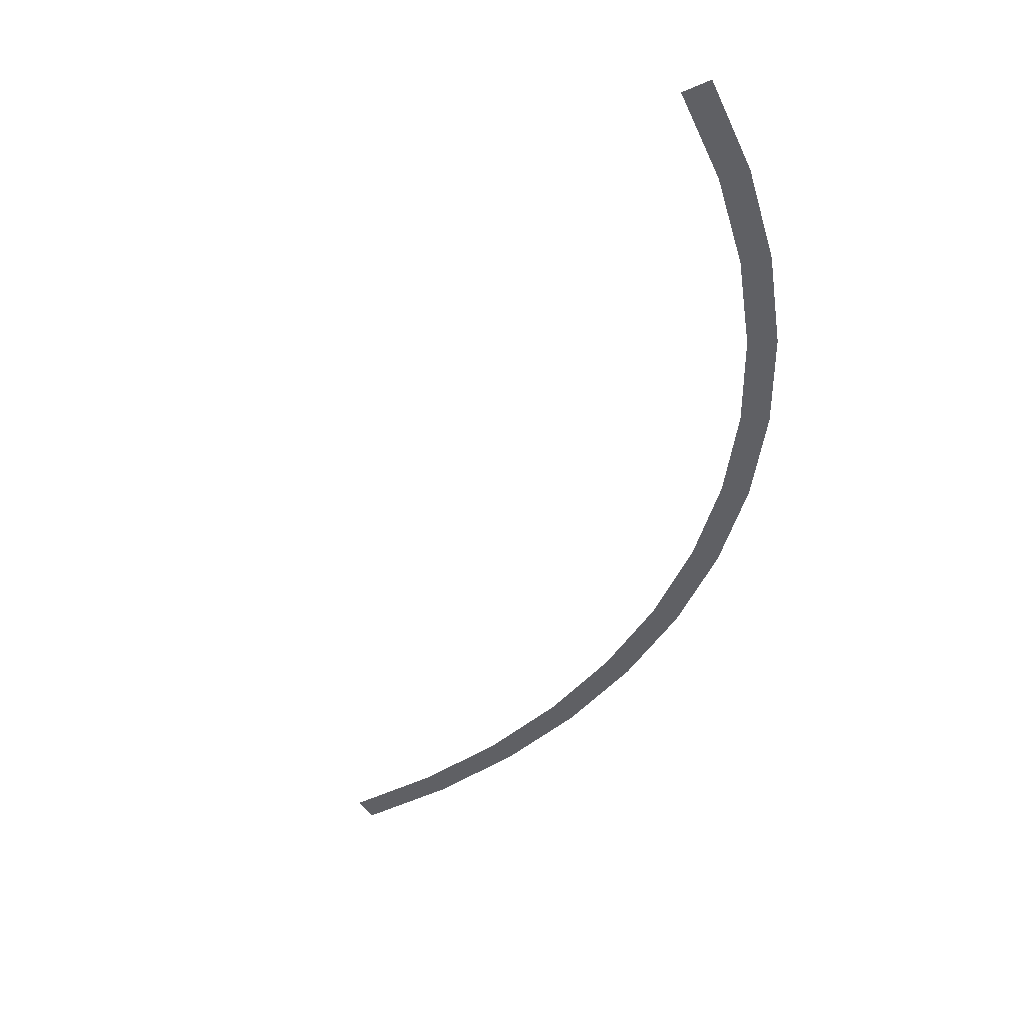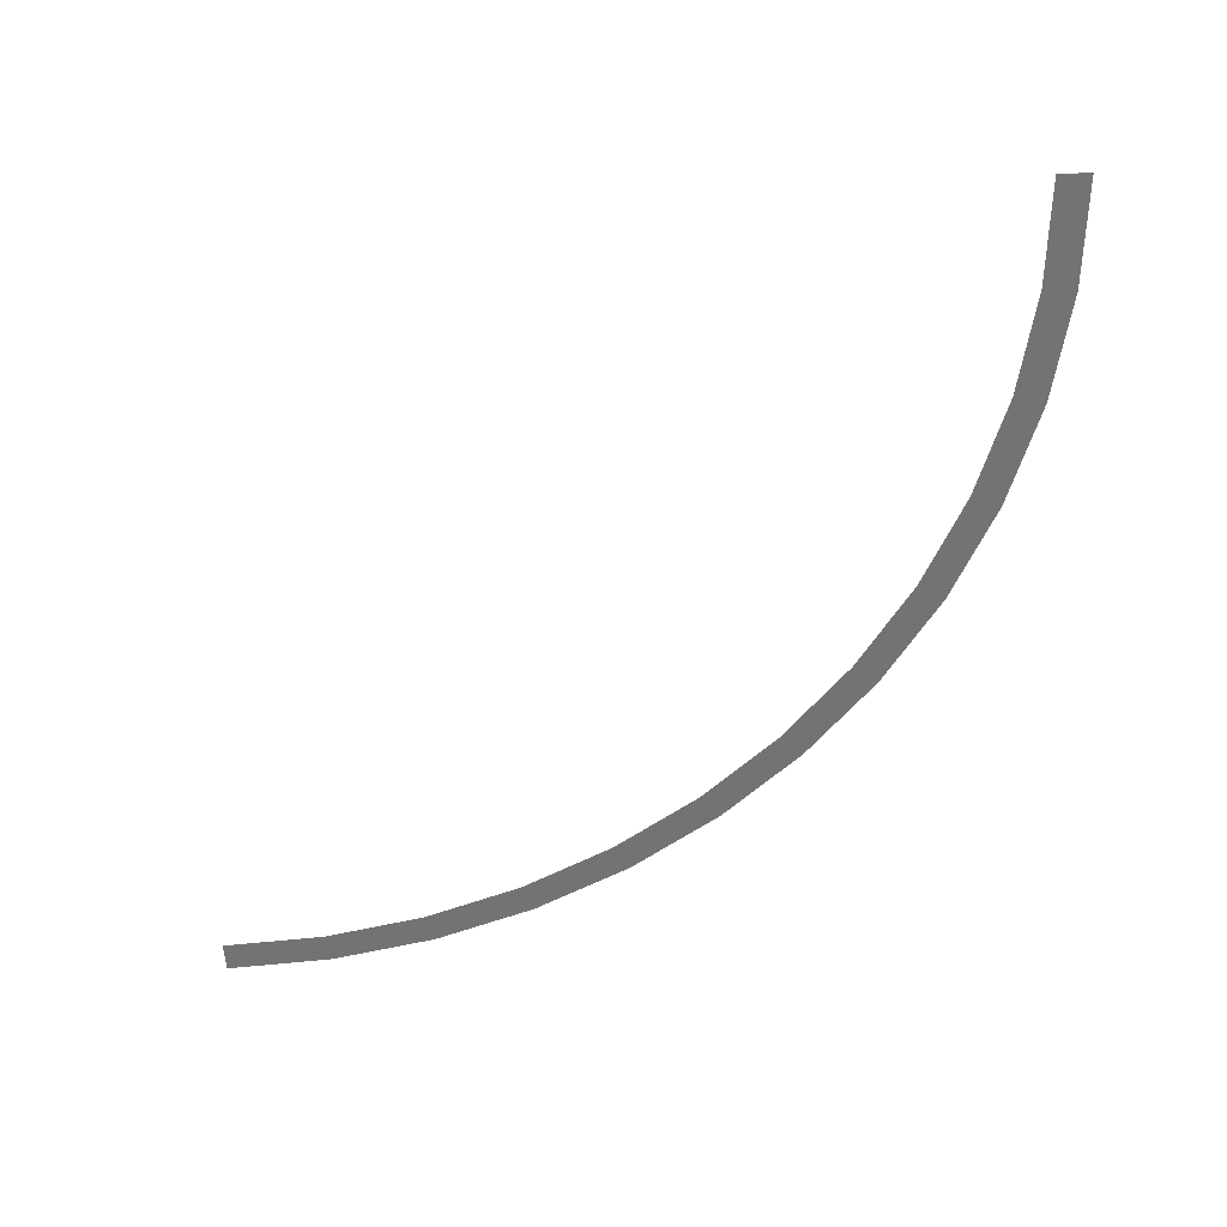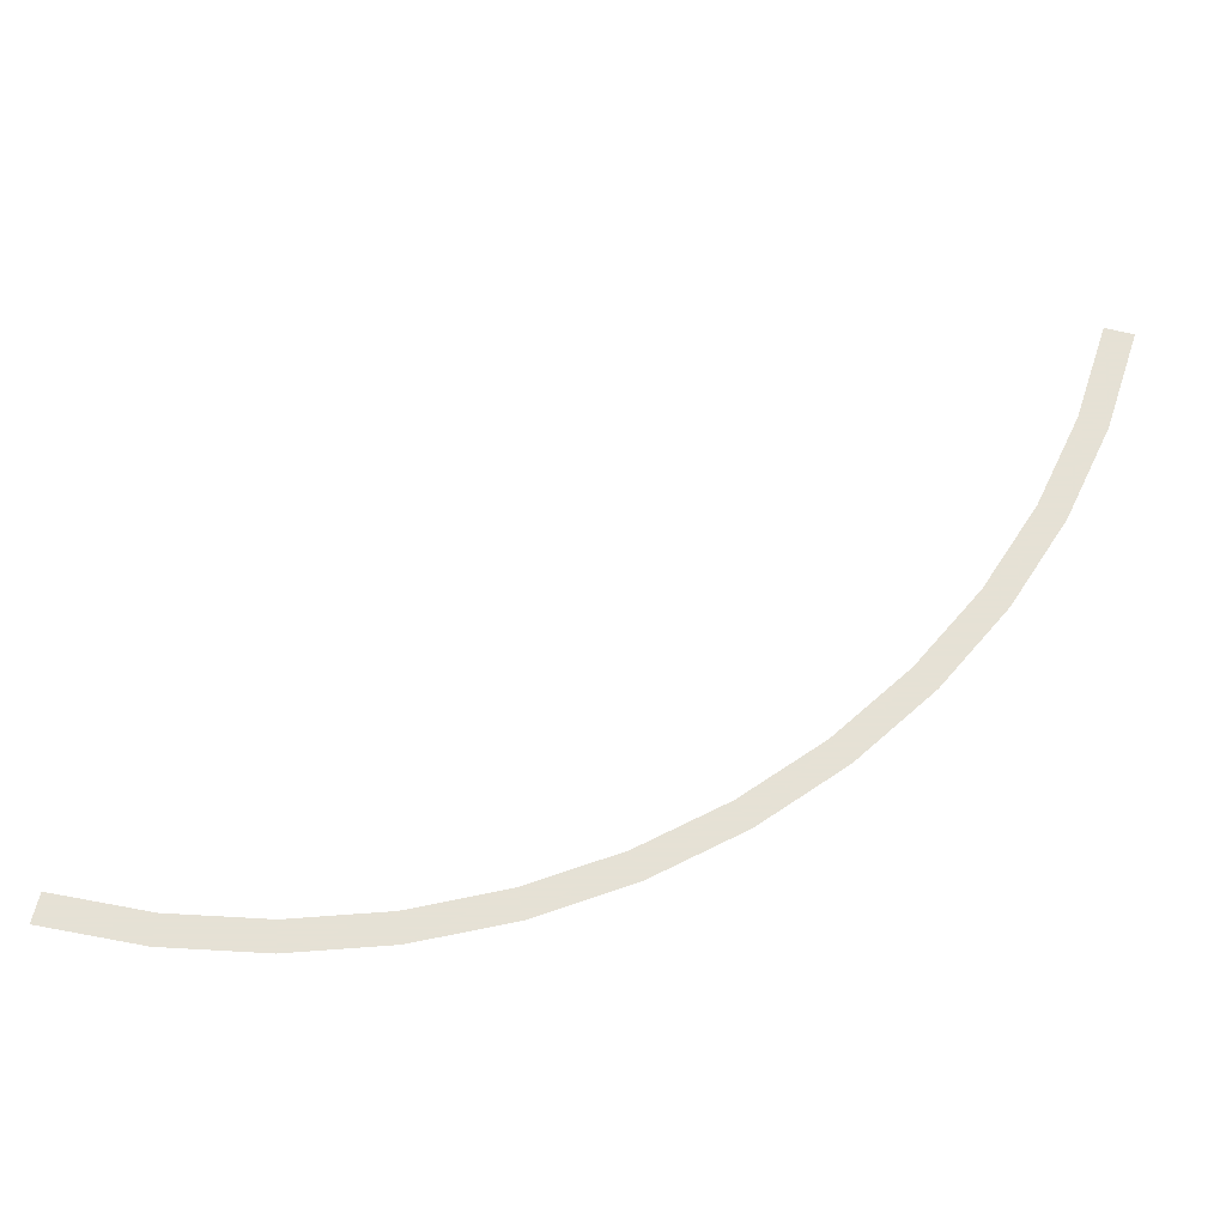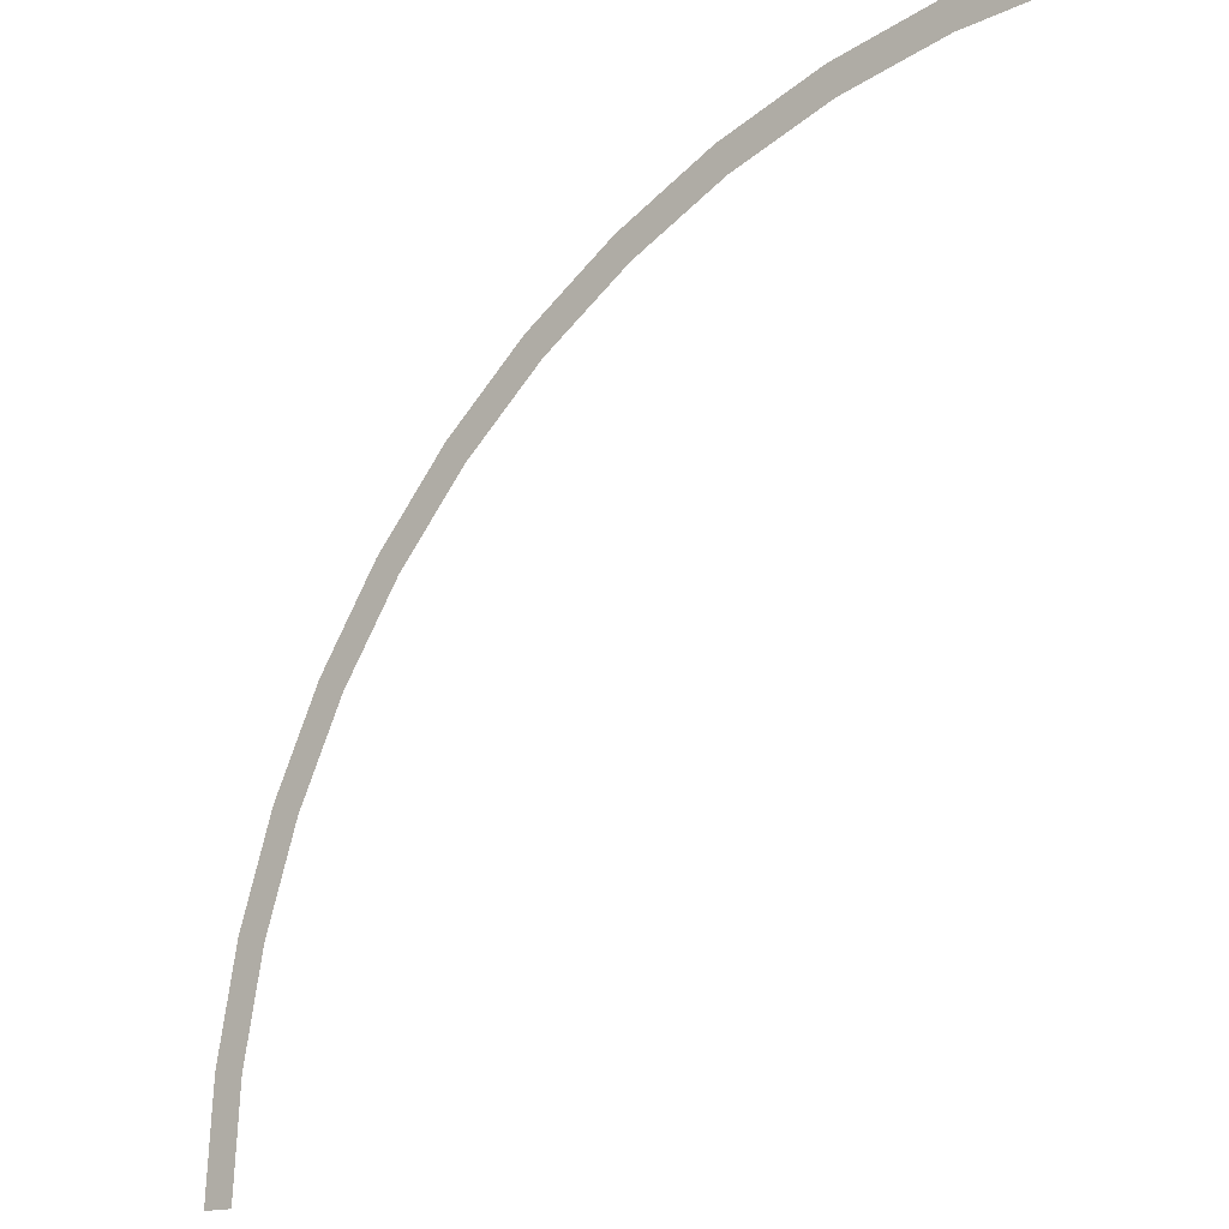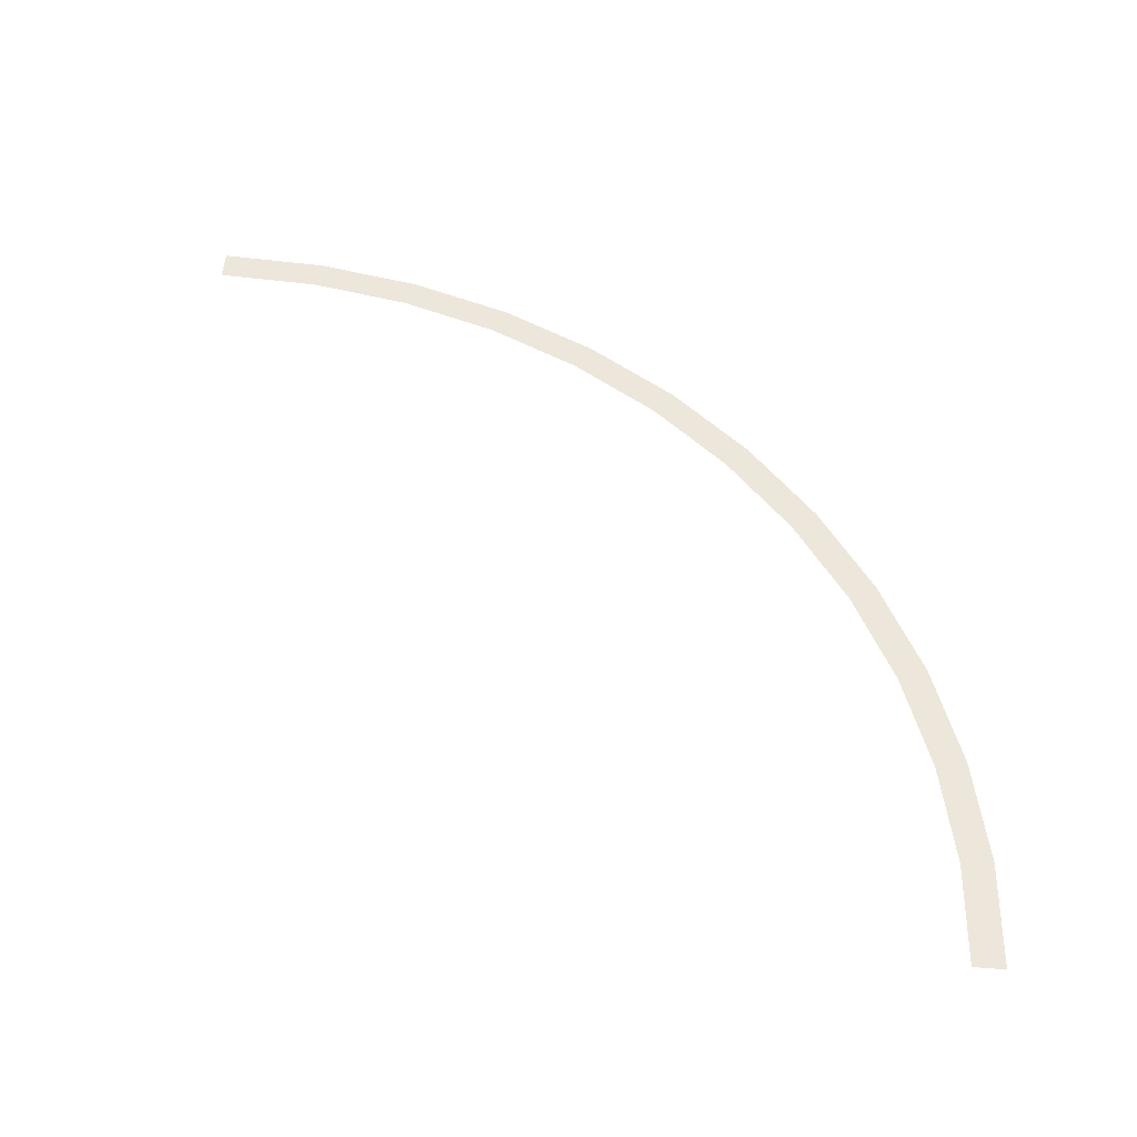
<metadata>
{"format":"obj","ext":"obj","renderer":"f3d","projection":"perspective","resolution":1024,"background":"white","views":[{"elev":-44.6,"azim":-63.0,"up":"+Y"},{"elev":-55.8,"azim":-87.0,"up":"+Y"},{"elev":64.9,"azim":14.5,"up":"+Y"},{"elev":-15.7,"azim":-141.2,"up":"+Z"},{"elev":51.1,"azim":-85.4,"up":"+Y"}]}
</metadata>
<code>
v 1.3 0 0
v 1.35 0 0
v 1.338 0 0.1762
v 1.289 0 0.1696
v 1.289 0 0.1696
v 1.338 0 0.1762
v 1.304 0 0.3494
v 1.256 0 0.3364
v 1.256 0 0.3364
v 1.304 0 0.3494
v 1.247 0 0.5166
v 1.201 0 0.4975
v 1.201 0 0.4975
v 1.247 0 0.5166
v 1.169 0 0.675
v 1.126 0 0.65
v 1.126 0 0.65
v 1.169 0 0.675
v 1.071 0 0.8219
v 1.031 0 0.7914
v 1.031 0 0.7914
v 1.071 0 0.8219
v 0.9546 0 0.9546
v 0.9192 0 0.9192
v 0.9192 0 0.9192
v 0.9546 0 0.9546
v 0.8219 0 1.071
v 0.7914 0 1.031
v 0.7914 0 1.031
v 0.8219 0 1.071
v 0.675 0 1.169
v 0.65 0 1.126
v 0.65 0 1.126
v 0.675 0 1.169
v 0.5166 0 1.247
v 0.4975 0 1.201
v 0.4975 0 1.201
v 0.5166 0 1.247
v 0.3494 0 1.304
v 0.3364 0 1.256
v 0.3364 0 1.256
v 0.3494 0 1.304
v 0.1762 0 1.338
v 0.1696 0 1.289
v 0.1696 0 1.289
v 0.1762 0 1.338
v 0 0 1.35
v 0 0 1.3
g mesh2069
f 1 2 3
f 3 4 1
f 5 6 7
f 7 8 5
f 9 10 11
f 11 12 9
f 13 14 15
f 15 16 13
f 17 18 19
f 19 20 17
f 21 22 23
f 23 24 21
f 25 26 27
f 27 28 25
f 29 30 31
f 31 32 29
f 33 34 35
f 35 36 33
f 37 38 39
f 39 40 37
f 41 42 43
f 43 44 41
f 45 46 47
f 47 48 45

</code>
